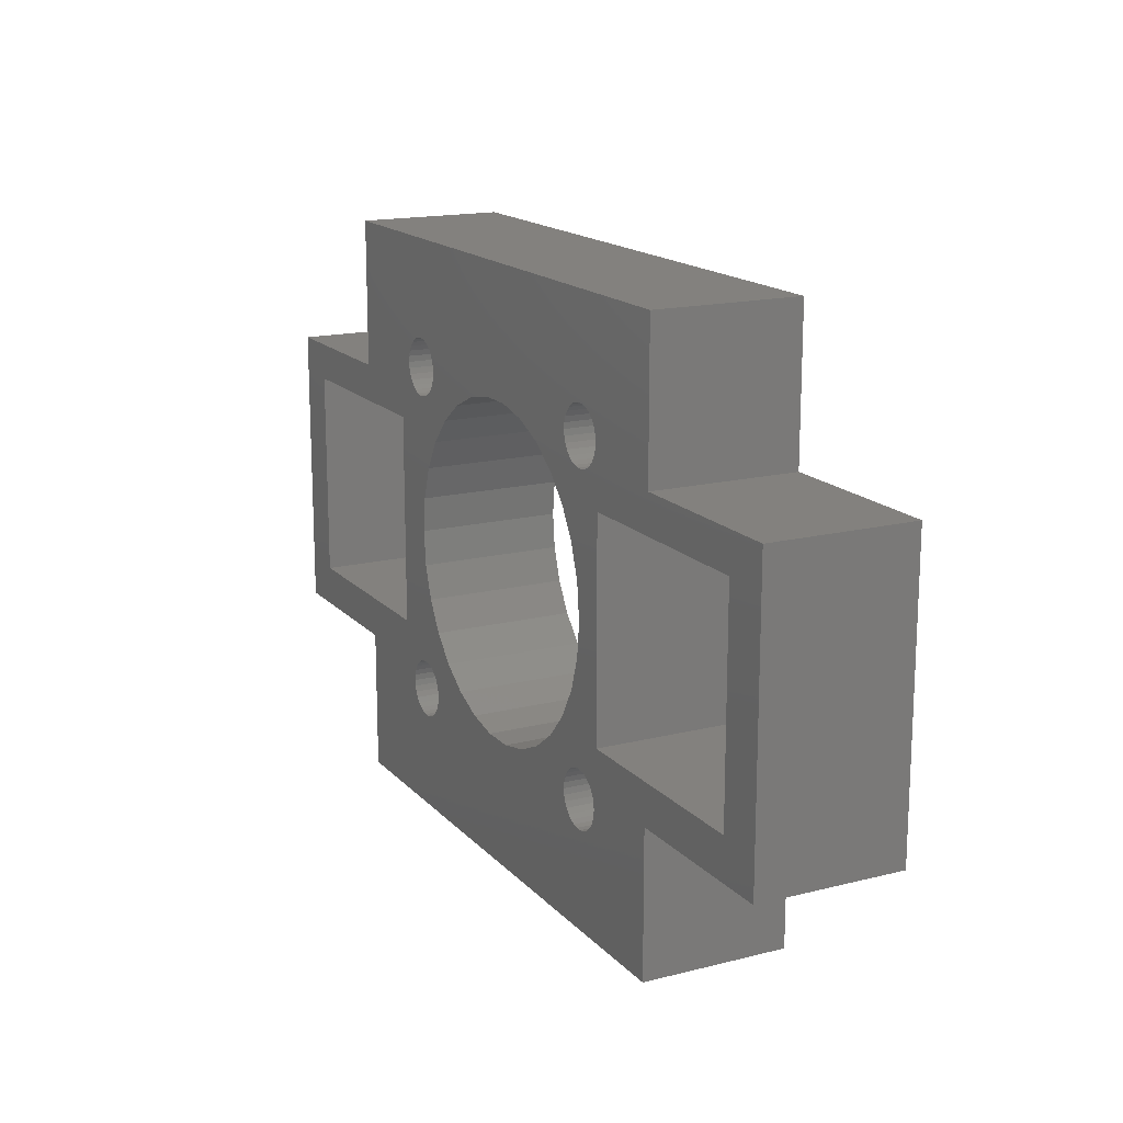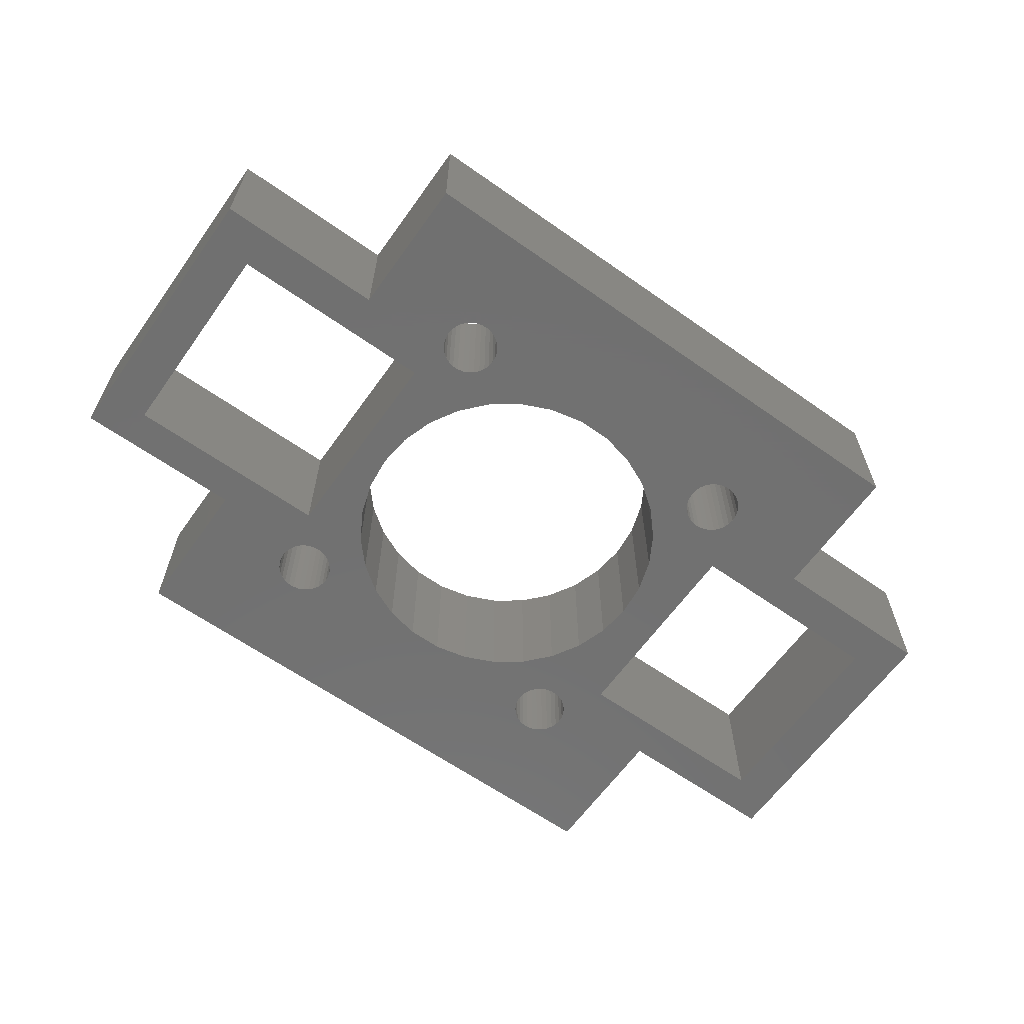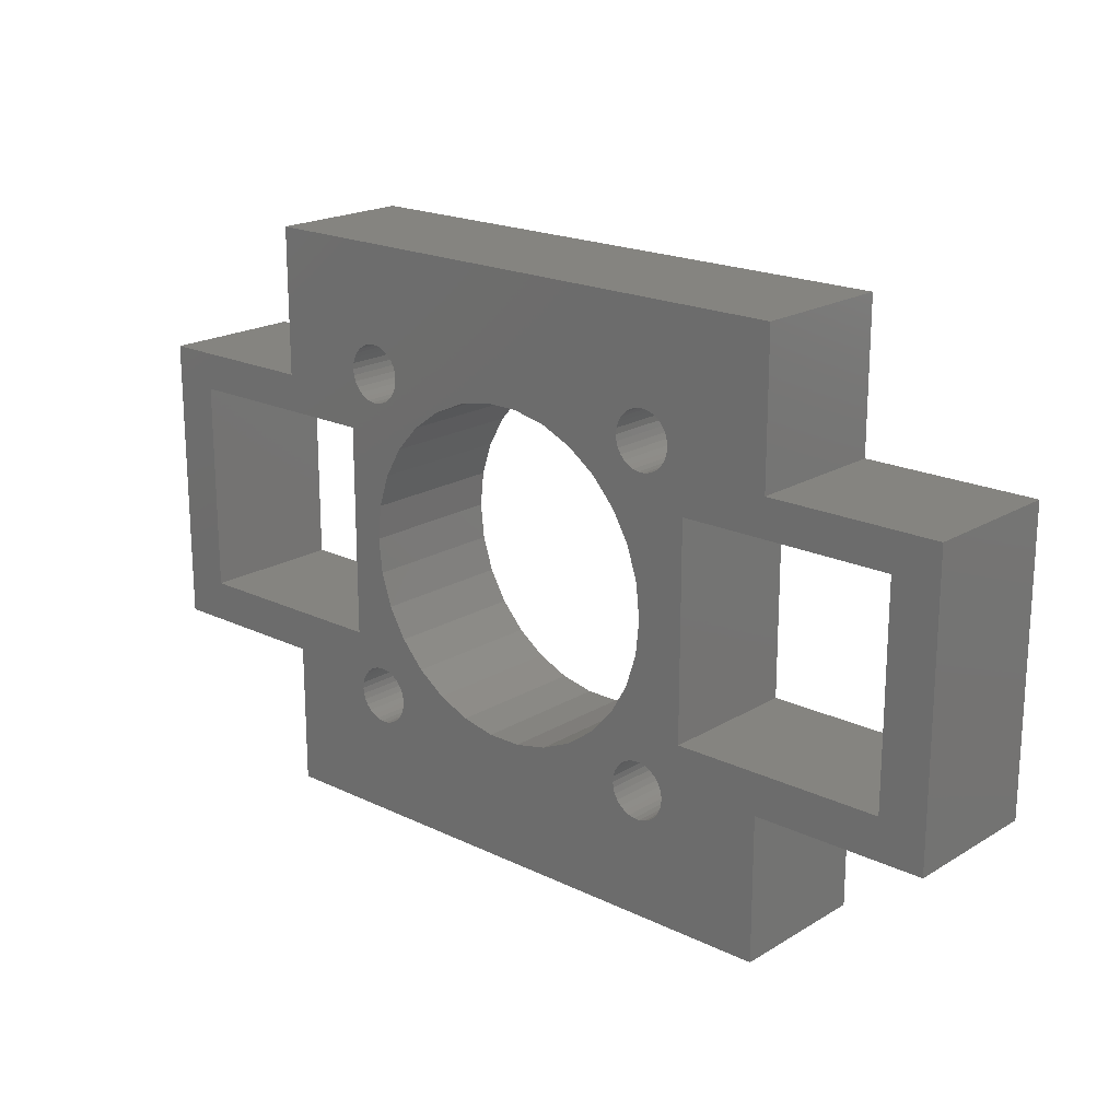
<metadata>
{"format":"stl","ext":"stl","renderer":"f3d","projection":"perspective","resolution":1024,"background":"white","views":[{"elev":16.3,"azim":62.7,"up":"+Z"},{"elev":-62.9,"azim":144.5,"up":"+Y"},{"elev":19.6,"azim":-138.1,"up":"+Z"}]}
</metadata>
<code>
# stl→obj: 340 verts, 704 faces
v -29.05 0 7.4
v -14.25 10 7.4
v -14.25 0 7.4
v -29.05 10 7.4
v -29.05 10 -7.4
v -14.25 0 -7.4
v -14.25 10 -7.4
v -29.05 0 -7.4
v 14.25 0 7.4
v 29.05 10 7.4
v 29.05 0 7.4
v 14.25 10 7.4
v 14.25 10 -7.4
v 29.05 0 -7.4
v 29.05 10 -7.4
v 14.25 0 -7.4
v -20.25 0 10
v -20.25 10 20.25
v -20.25 10 10
v -20.25 0 20.25
v -20.25 0 -20.25
v -20.25 10 -10.25
v -20.25 10 -20.25
v -20.25 0 -10.25
v 20.25 0 20.25
v 20.25 10 20.25
v 20.25 10 10
v 20.25 0 10
v 20.25 0 -10.25
v 20.25 10 -20.25
v 20.25 10 -10.25
v 20.25 0 -20.25
v 13.83 0 -10.69
v 13.62 0 -10.32
v 13.96 0 -11.08
v 14 0 -11.5
v 13.96 0 -11.92
v 13.83 0 -12.31
v 13.62 0 -12.68
v 13.34 0 -12.99
v 13 0 -13.23
v 12.62 0 -13.4
v 12.21 0 -13.49
v 11.79 0 -13.49
v 9.804 0 -6.76
v 11.38 0 -9.598
v 11.79 0 -9.511
v 11 0 -9.768
v 10.04 0 -11.08
v 8.195 0 -8.546
v 6.25 0 -9.959
v 10.66 0 -10.01
v 10.38 0 -10.32
v 10.17 0 -10.69
v 10.17 0 -12.31
v 4.054 0 -10.94
v 10.66 0 -12.99
v 1.702 0 -11.44
v 10 0 -11.5
v -10.38 0 -9.598
v -8.804 0 -6.76
v -10.79 0 -9.511
v -10 0 -9.768
v -7.195 0 -8.546
v -9.662 0 -10.01
v -9.382 0 -10.32
v -9.173 0 -10.69
v -9.044 0 -11.08
v -5.25 0 -9.959
v -9 0 -11.5
v -9.044 0 -11.92
v -0.7021 0 -11.44
v -9.173 0 -12.31
v -3.054 0 -10.94
v -9.382 0 -12.68
v 10.04 0 -11.92
v -9.662 0 -12.99
v 10.38 0 -12.68
v -10 0 -13.23
v -10.38 0 -13.4
v 11 0 -13.23
v 11.38 0 -13.4
v -10.79 0 -13.49
v -32.25 0 10
v -12 0 9.768
v -8.804 0 6.76
v -10.79 0 9.511
v -11.21 0 9.511
v -11.62 0 9.598
v -11.21 0 -9.511
v -11.62 0 -9.598
v -12.96 0 -11.08
v -12 0 -9.768
v -32.25 0 -10.25
v -12.34 0 -10.01
v -12.62 0 -10.32
v -12.83 0 -10.69
v -13 0 -11.5
v -12.96 0 -11.92
v -12.83 0 -12.31
v -12.62 0 -12.68
v -12.34 0 -12.99
v -12 0 -13.23
v -11.21 0 -13.49
v -11.62 0 -13.4
v -0.7021 0 11.44
v -10.38 0 13.4
v 11.38 0 13.4
v 11.79 0 13.49
v -10 0 13.23
v 1.702 0 11.44
v -9.662 0 12.99
v -3.054 0 10.94
v -9.382 0 12.68
v 11 0 13.23
v -9.173 0 12.31
v 10.66 0 12.99
v -5.25 0 9.959
v -9.044 0 11.92
v 4.054 0 10.94
v -9 0 11.5
v 10.38 0 12.68
v 10.17 0 12.31
v -9.044 0 11.08
v -7.195 0 8.546
v -9.173 0 10.69
v -9.382 0 10.32
v -9.662 0 10.01
v -10 0 9.768
v -10.38 0 9.598
v -10.79 0 13.49
v -11.21 0 13.49
v -11.62 0 13.4
v -12 0 13.23
v -12.34 0 12.99
v -12.62 0 12.68
v -12.83 0 12.31
v -12.96 0 11.92
v -13 0 11.5
v -12.96 0 11.08
v -12.83 0 10.69
v -12.62 0 10.32
v -12.34 0 10.01
v 12.21 0 13.49
v 12.62 0 13.4
v 13 0 13.23
v 13.34 0 12.99
v 13.62 0 12.68
v 13.83 0 12.31
v 13.96 0 11.92
v 14 0 11.5
v 13.96 0 11.08
v 13.83 0 10.69
v 13.62 0 10.32
v 13.34 0 10.01
v 13 0 9.768
v 12.62 0 9.598
v 12.21 0 9.511
v 11.79 0 9.511
v 9.804 0 6.76
v 32.25 0 10
v 12.21 0 -9.511
v 12.62 0 -9.598
v 13 0 -9.768
v 13.34 0 -10.01
v 32.25 0 -10.25
v 6.25 0 9.959
v 10.04 0 11.92
v 10 0 11.5
v 10.04 0 11.08
v 8.195 0 8.546
v 10.17 0 10.69
v 10.38 0 10.32
v 10.66 0 10.01
v 11 0 9.768
v 11.38 0 9.598
v 11.01 0 4.677
v 11.75 0 2.391
v 12 0 -2.465e-31
v 11.75 0 -2.391
v 11.01 0 -4.677
v -10.01 0 4.677
v -10.75 0 2.391
v -11 0 -2.465e-31
v -10.75 0 -2.391
v -10.01 0 -4.677
v -10.01 10 4.677
v -11.21 10 9.511
v -8.804 10 6.76
v -10.75 10 2.391
v -11 10 -2.22e-15
v -10.75 10 -2.391
v -10.01 10 -4.677
v -11.21 10 -9.511
v -8.804 10 -6.76
v -10.79 10 -9.511
v -7.195 10 -8.546
v 9.804 10 6.76
v 11.79 10 9.511
v 8.195 10 8.546
v 11.01 10 4.677
v 11.75 10 2.391
v 12 10 -2.22e-15
v 11.75 10 -2.391
v 11.01 10 -4.677
v 9.804 10 -6.76
v 11.79 10 -9.511
v 32.25 10 10
v 13.34 10 10.01
v 13 10 9.768
v 12.21 10 9.511
v 12.62 10 9.598
v 12.21 10 -9.511
v 12.62 10 -9.598
v 13.83 10 -10.69
v 13 10 -9.768
v 32.25 10 -10.25
v 13.34 10 -10.01
v 13.62 10 -10.32
v 13.96 10 -11.08
v 14 10 -11.5
v 13.96 10 -11.92
v 13.83 10 -12.31
v 13.62 10 -12.68
v 13.34 10 -12.99
v 13 10 -13.23
v 11.79 10 -13.49
v 12.21 10 -13.49
v -10.79 10 -13.49
v 12.62 10 -13.4
v 1.702 10 11.44
v 11.38 10 13.4
v -10.38 10 13.4
v -10.79 10 13.49
v 11 10 13.23
v -0.7021 10 11.44
v 10.66 10 12.99
v 4.054 10 10.94
v 10.38 10 12.68
v -10 10 13.23
v 10.17 10 12.31
v -9.662 10 12.99
v 6.25 10 9.959
v 10.04 10 11.92
v -3.054 10 10.94
v 10 10 11.5
v -9.382 10 12.68
v -9.173 10 12.31
v 10.04 10 11.08
v 10.17 10 10.69
v 10.38 10 10.32
v 10.66 10 10.01
v 11 10 9.768
v 11.38 10 9.598
v 11.79 10 13.49
v 12.21 10 13.49
v 12.62 10 13.4
v 13 10 13.23
v 13.34 10 12.99
v 13.62 10 12.68
v 13.83 10 12.31
v 13.96 10 11.92
v 14 10 11.5
v 13.96 10 11.08
v 13.83 10 10.69
v 13.62 10 10.32
v -11.21 10 13.49
v -11.62 10 13.4
v -12 10 13.23
v -12.34 10 12.99
v -12.62 10 12.68
v -12.83 10 12.31
v -12.96 10 11.92
v -13 10 11.5
v -12.96 10 11.08
v -12.83 10 10.69
v -12.62 10 10.32
v -12.34 10 10.01
v -12 10 9.768
v -11.62 10 9.598
v -10.79 10 9.511
v -32.25 10 10
v -11.62 10 -9.598
v -12 10 -9.768
v -12.34 10 -10.01
v -12.62 10 -10.32
v -32.25 10 -10.25
v -5.25 10 9.959
v -9.044 10 11.92
v -9 10 11.5
v -9.044 10 11.08
v -7.195 10 8.546
v -9.173 10 10.69
v -9.382 10 10.32
v -9.662 10 10.01
v -10 10 9.768
v -10.38 10 9.598
v -12.83 10 -10.69
v -12.96 10 -11.08
v -13 10 -11.5
v -12.96 10 -11.92
v -12.83 10 -12.31
v -12.62 10 -12.68
v -12.34 10 -12.99
v -12 10 -13.23
v -11.62 10 -13.4
v -11.21 10 -13.49
v -10.38 10 -9.598
v -10 10 -9.768
v -9.044 10 -11.08
v -5.25 10 -9.959
v -9.662 10 -10.01
v -9.382 10 -10.32
v -9.173 10 -10.69
v -9.173 10 -12.31
v -3.054 10 -10.94
v -9.662 10 -12.99
v -0.7021 10 -11.44
v -9 10 -11.5
v 10.38 10 -12.68
v 4.054 10 -10.94
v 10.17 10 -12.31
v 10.66 10 -12.99
v -9.044 10 -11.92
v 1.702 10 -11.44
v 11 10 -13.23
v -9.382 10 -12.68
v 11.38 10 -13.4
v -10 10 -13.23
v -10.38 10 -13.4
v 11.38 10 -9.598
v 11 10 -9.768
v 8.195 10 -8.546
v 10.66 10 -10.01
v 10.38 10 -10.32
v 10.17 10 -10.69
v 10.04 10 -11.08
v 6.25 10 -9.959
v 10 10 -11.5
v 10.04 10 -11.92
f 1 2 3
f 2 1 4
f 5 6 7
f 6 5 8
f 6 2 7
f 2 6 3
f 1 5 4
f 5 1 8
f 9 10 11
f 10 9 12
f 13 14 15
f 14 13 16
f 14 10 15
f 10 14 11
f 9 13 12
f 13 9 16
f 17 18 19
f 18 17 20
f 21 22 23
f 22 21 24
f 18 25 26
f 25 18 20
f 25 27 26
f 27 25 28
f 29 30 31
f 30 29 32
f 21 30 32
f 30 21 23
f 33 16 34
f 16 33 29
f 35 29 33
f 36 29 35
f 37 29 36
f 38 29 37
f 39 29 38
f 32 39 40
f 32 40 41
f 32 41 42
f 39 32 29
f 43 32 42
f 44 32 43
f 45 46 47
f 45 48 46
f 49 50 51
f 50 52 48
f 50 53 52
f 50 54 53
f 55 51 56
f 50 49 54
f 57 56 58
f 51 59 49
f 60 61 62
f 63 61 60
f 61 63 64
f 65 64 63
f 66 64 65
f 67 64 66
f 68 64 67
f 64 68 69
f 70 69 68
f 71 69 70
f 32 72 21
f 73 69 71
f 69 73 74
f 75 74 73
f 51 76 59
f 77 74 75
f 51 55 76
f 74 77 72
f 56 78 55
f 79 72 77
f 56 57 78
f 80 72 79
f 58 81 57
f 21 72 80
f 58 82 81
f 21 80 83
f 72 32 58
f 1 17 84
f 3 17 1
f 17 3 85
f 86 87 88
f 89 3 88
f 85 3 89
f 84 8 1
f 24 6 8
f 62 6 90
f 6 91 90
f 92 6 24
f 6 93 91
f 94 8 84
f 24 8 94
f 6 95 93
f 6 96 95
f 6 97 96
f 6 92 97
f 24 98 92
f 24 99 98
f 24 100 99
f 21 100 24
f 100 21 101
f 101 21 102
f 102 21 103
f 21 83 104
f 58 32 82
f 82 32 44
f 105 21 104
f 103 21 105
f 106 25 107
f 25 108 109
f 106 107 110
f 111 25 106
f 106 110 112
f 25 111 108
f 113 112 114
f 108 111 115
f 113 114 116
f 115 111 117
f 118 116 119
f 120 117 111
f 118 119 121
f 117 120 122
f 122 120 123
f 118 121 124
f 112 113 106
f 125 124 126
f 125 126 127
f 125 127 128
f 116 118 113
f 125 128 129
f 125 129 130
f 125 130 87
f 124 125 118
f 131 20 132
f 20 133 132
f 20 134 133
f 20 135 134
f 20 136 135
f 20 137 136
f 17 137 20
f 137 17 138
f 138 17 139
f 139 17 140
f 140 17 141
f 141 17 142
f 17 143 142
f 143 17 85
f 107 20 131
f 20 107 25
f 144 25 109
f 145 25 144
f 146 25 145
f 147 25 146
f 148 25 147
f 149 25 148
f 28 149 150
f 28 150 151
f 28 151 152
f 28 152 153
f 9 153 154
f 149 28 25
f 9 154 155
f 9 155 156
f 153 9 28
f 9 156 157
f 9 157 158
f 159 160 158
f 28 9 11
f 28 11 161
f 14 161 11
f 162 16 47
f 163 16 162
f 164 16 163
f 165 16 164
f 34 16 165
f 16 29 14
f 14 166 161
f 166 14 29
f 167 123 120
f 123 167 168
f 168 167 169
f 169 167 170
f 171 170 167
f 170 171 172
f 172 171 173
f 173 171 174
f 174 171 175
f 160 175 171
f 176 160 159
f 175 160 176
f 158 160 9
f 177 9 160
f 178 9 177
f 179 9 178
f 16 179 180
f 179 16 9
f 181 16 180
f 45 16 181
f 45 47 16
f 48 45 50
f 182 88 3
f 87 86 125
f 88 182 86
f 3 183 182
f 3 184 183
f 6 184 3
f 184 6 185
f 185 6 186
f 62 186 6
f 186 62 61
f 187 188 189
f 188 187 2
f 190 2 187
f 191 2 190
f 7 191 192
f 7 192 193
f 191 7 2
f 194 193 195
f 194 195 196
f 196 195 197
f 198 199 12
f 199 198 200
f 12 201 198
f 12 202 201
f 12 203 202
f 13 203 12
f 203 13 204
f 13 205 204
f 13 206 205
f 207 206 13
f 10 27 208
f 12 27 10
f 209 12 210
f 12 199 211
f 210 12 212
f 212 12 211
f 208 15 10
f 31 13 15
f 207 13 213
f 13 214 213
f 215 13 31
f 13 216 214
f 217 15 208
f 31 15 217
f 13 218 216
f 13 219 218
f 13 215 219
f 31 220 215
f 31 221 220
f 31 222 221
f 31 223 222
f 31 224 223
f 30 224 31
f 224 30 225
f 225 30 226
f 30 227 228
f 227 30 229
f 23 229 30
f 230 30 228
f 226 30 230
f 231 26 232
f 26 233 234
f 231 232 235
f 236 26 231
f 231 235 237
f 26 236 233
f 238 237 239
f 233 236 240
f 238 239 241
f 240 236 242
f 243 241 244
f 245 242 236
f 243 244 246
f 242 245 247
f 247 245 248
f 243 246 249
f 237 238 231
f 200 249 250
f 200 250 251
f 200 251 252
f 241 243 238
f 200 252 253
f 200 253 254
f 200 254 199
f 249 200 243
f 255 26 256
f 26 257 256
f 26 258 257
f 26 259 258
f 26 260 259
f 26 261 260
f 27 261 26
f 261 27 262
f 262 27 263
f 263 27 264
f 264 27 265
f 12 265 27
f 265 12 266
f 266 12 209
f 232 26 255
f 26 234 18
f 267 18 234
f 268 18 267
f 269 18 268
f 270 18 269
f 271 18 270
f 272 18 271
f 19 272 273
f 19 273 274
f 19 274 275
f 2 275 276
f 2 276 277
f 272 19 18
f 2 277 278
f 2 278 279
f 275 2 19
f 2 279 280
f 2 280 188
f 189 188 281
f 19 2 4
f 19 4 282
f 5 282 4
f 193 194 7
f 283 7 194
f 284 7 283
f 285 7 284
f 286 7 285
f 7 22 5
f 5 287 282
f 287 5 22
f 288 248 245
f 248 288 289
f 289 288 290
f 290 288 291
f 292 291 288
f 291 292 293
f 293 292 294
f 294 292 295
f 295 292 296
f 189 296 292
f 297 189 281
f 296 189 297
f 298 7 286
f 299 7 298
f 7 299 22
f 300 22 299
f 301 22 300
f 302 22 301
f 23 302 303
f 23 303 304
f 23 304 305
f 23 305 306
f 229 23 307
f 302 23 22
f 307 23 306
f 197 308 196
f 197 309 308
f 310 197 311
f 197 312 309
f 197 313 312
f 197 314 313
f 315 311 316
f 197 310 314
f 317 316 318
f 311 319 310
f 320 321 322
f 323 321 320
f 311 324 319
f 321 323 325
f 311 315 324
f 326 325 323
f 316 327 315
f 328 325 326
f 316 317 327
f 325 328 318
f 318 329 317
f 330 318 328
f 318 330 329
f 227 330 328
f 330 227 229
f 331 206 207
f 332 206 331
f 206 332 333
f 334 333 332
f 335 333 334
f 336 333 335
f 337 333 336
f 333 337 338
f 339 338 337
f 340 338 339
f 338 322 321
f 322 338 340
f 94 282 287
f 282 94 84
f 282 17 19
f 17 282 84
f 27 161 208
f 161 27 28
f 161 217 208
f 217 161 166
f 94 22 24
f 22 94 287
f 29 217 166
f 217 29 31
f 151 262 263
f 262 151 150
f 108 255 109
f 255 108 232
f 211 157 212
f 157 211 158
f 212 156 210
f 156 212 157
f 146 259 147
f 259 146 258
f 117 239 237
f 239 117 122
f 117 235 115
f 235 117 237
f 149 260 261
f 260 149 148
f 150 261 262
f 261 150 149
f 148 259 260
f 259 148 147
f 144 257 145
f 257 144 256
f 109 256 144
f 256 109 255
f 145 258 146
f 258 145 257
f 123 244 241
f 244 123 168
f 122 241 239
f 241 122 123
f 168 246 244
f 246 168 169
f 115 232 108
f 232 115 235
f 152 263 264
f 263 152 151
f 169 249 246
f 249 169 170
f 154 265 266
f 265 154 153
f 173 252 251
f 252 173 174
f 170 250 249
f 250 170 172
f 210 155 209
f 155 210 156
f 153 264 265
f 264 153 152
f 254 159 199
f 159 254 176
f 252 175 253
f 175 252 174
f 172 251 250
f 251 172 173
f 155 266 209
f 266 155 154
f 253 176 254
f 176 253 175
f 199 158 211
f 158 199 159
f 121 289 290
f 289 121 119
f 138 274 273
f 274 138 139
f 132 234 131
f 234 132 267
f 188 87 281
f 87 188 88
f 114 242 247
f 242 114 112
f 135 271 270
f 271 135 136
f 134 268 133
f 268 134 269
f 127 293 294
f 293 127 126
f 116 247 248
f 247 116 114
f 119 248 289
f 248 119 116
f 107 240 110
f 240 107 233
f 131 233 107
f 233 131 234
f 110 242 112
f 242 110 240
f 136 272 271
f 272 136 137
f 137 273 272
f 273 137 138
f 135 269 134
f 269 135 270
f 133 267 132
f 267 133 268
f 124 290 291
f 290 124 121
f 281 130 297
f 130 281 87
f 128 294 295
f 294 128 127
f 126 291 293
f 291 126 124
f 141 277 276
f 277 141 142
f 296 128 295
f 128 296 129
f 297 129 296
f 129 297 130
f 279 89 280
f 89 279 85
f 142 278 277
f 278 142 143
f 140 276 275
f 276 140 141
f 139 275 274
f 275 139 140
f 278 85 279
f 85 278 143
f 280 88 188
f 88 280 89
f 36 220 221
f 220 36 35
f 46 207 47
f 207 46 331
f 228 42 230
f 42 228 43
f 230 41 226
f 41 230 42
f 164 218 165
f 218 164 216
f 52 335 334
f 335 52 53
f 52 332 48
f 332 52 334
f 33 219 215
f 219 33 34
f 35 215 220
f 215 35 33
f 34 218 219
f 218 34 165
f 162 214 163
f 214 162 213
f 47 213 162
f 213 47 207
f 163 216 164
f 216 163 214
f 54 337 336
f 337 54 49
f 53 336 335
f 336 53 54
f 49 339 337
f 339 49 59
f 48 331 46
f 331 48 332
f 37 221 222
f 221 37 36
f 59 340 339
f 340 59 76
f 39 223 224
f 223 39 38
f 78 323 320
f 323 78 57
f 76 322 340
f 322 76 55
f 226 40 225
f 40 226 41
f 38 222 223
f 222 38 37
f 328 44 227
f 44 328 82
f 323 81 326
f 81 323 57
f 55 320 322
f 320 55 78
f 40 224 225
f 224 40 39
f 326 82 328
f 82 326 81
f 227 43 228
f 43 227 44
f 70 310 319
f 310 70 68
f 92 300 299
f 300 92 98
f 90 196 62
f 196 90 194
f 307 83 229
f 83 307 104
f 66 312 313
f 312 66 65
f 95 286 285
f 286 95 96
f 93 283 91
f 283 93 284
f 75 315 327
f 315 75 73
f 67 313 314
f 313 67 66
f 68 314 310
f 314 68 67
f 60 309 63
f 309 60 308
f 62 308 60
f 308 62 196
f 63 312 65
f 312 63 309
f 96 298 286
f 298 96 97
f 97 299 298
f 299 97 92
f 95 284 93
f 284 95 285
f 91 194 90
f 194 91 283
f 71 319 324
f 319 71 70
f 229 80 330
f 80 229 83
f 73 324 315
f 324 73 71
f 329 77 317
f 77 329 79
f 330 79 329
f 79 330 80
f 306 104 307
f 104 306 105
f 101 304 303
f 304 101 102
f 100 303 302
f 303 100 101
f 99 302 301
f 302 99 100
f 98 301 300
f 301 98 99
f 77 327 317
f 327 77 75
f 304 103 305
f 103 304 102
f 305 105 306
f 105 305 103
f 179 202 203
f 202 179 178
f 183 191 190
f 191 183 184
f 106 231 111
f 231 106 236
f 318 58 325
f 58 318 72
f 160 200 198
f 200 160 171
f 178 201 202
f 201 178 177
f 125 288 118
f 288 125 292
f 113 236 106
f 236 113 245
f 45 205 206
f 205 45 181
f 177 198 201
f 198 177 160
f 120 243 167
f 243 120 238
f 111 238 120
f 238 111 231
f 167 200 171
f 200 167 243
f 86 187 189
f 187 86 182
f 125 189 292
f 189 125 86
f 182 190 187
f 190 182 183
f 118 245 113
f 245 118 288
f 180 203 204
f 203 180 179
f 338 50 333
f 50 338 51
f 50 206 333
f 206 50 45
f 181 204 205
f 204 181 180
f 186 195 193
f 195 186 61
f 61 197 195
f 197 61 64
f 316 72 318
f 72 316 74
f 185 193 192
f 193 185 186
f 184 192 191
f 192 184 185
f 321 51 338
f 51 321 56
f 325 56 321
f 56 325 58
f 311 74 316
f 74 311 69
f 197 69 311
f 69 197 64

</code>
